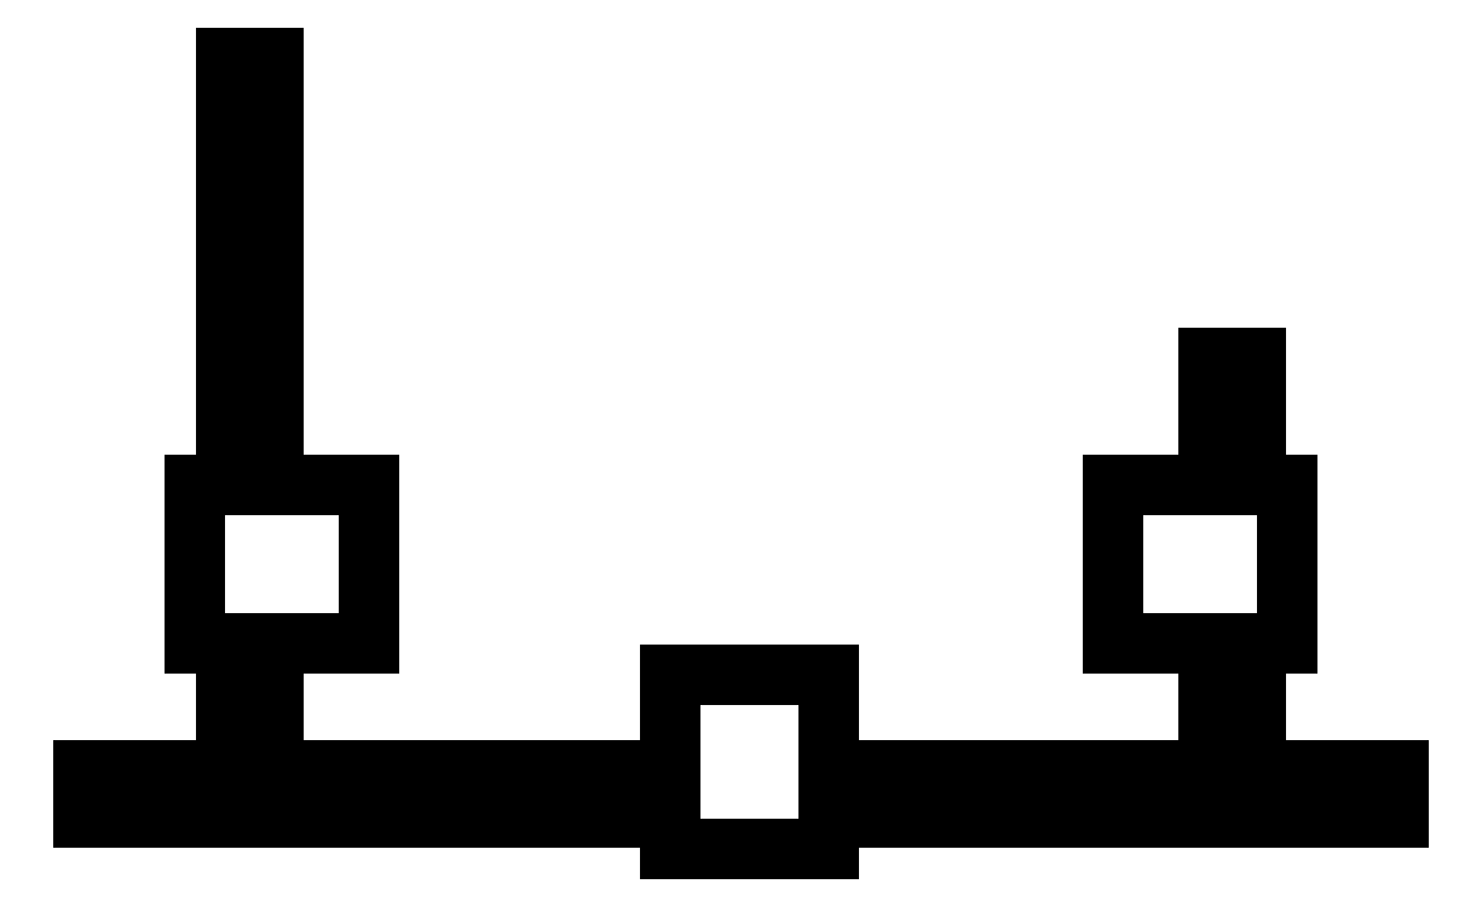
<metadata>
{"format":"dxf","ext":"dxf","renderer":"ezdxf+matplotlib","layout":"modelspace","background":"white","min_lineweight":24,"dpi":150}
</metadata>
<code>
0
SECTION
2
ENTITIES
0
LINE
8
0
10
0
20
0
30
0
11
3.674e-16
21
3
31
0
0
LINE
8
0
10
83
20
2.311e-32
30
0
11
83
21
3
31
0
0
LINE
8
0
10
83
20
3
30
0
11
74
21
3
31
0
0
LINE
8
0
10
3.674e-16
20
3
30
0
11
9
21
3
31
0
0
LINE
8
0
10
9
20
48
30
0
11
12
21
48
31
0
0
LINE
8
0
10
74
20
29
30
0
11
71
21
29
31
0
0
LINE
8
0
10
37
20
0
30
0
11
37
21
-2
31
0
0
LINE
8
0
10
37
20
-2
30
0
11
47
21
-2
31
0
0
LINE
8
0
10
47
20
-2
30
0
11
47
21
0
31
0
0
LINE
8
0
10
0
20
0
30
0
11
37
21
0
31
0
0
LINE
8
0
10
47
20
0
30
0
11
83
21
2.311e-32
31
0
0
LINE
8
0
10
9
20
11
30
0
11
7
21
11
31
0
0
LINE
8
0
10
7
20
11
30
0
11
7
21
21
31
0
0
LINE
8
0
10
7
20
21
30
0
11
9
21
21
31
0
0
LINE
8
0
10
9
20
3
30
0
11
9
21
11
31
0
0
LINE
8
0
10
9
20
21
30
0
11
9
21
48
31
0
0
LINE
8
0
10
74
20
11
30
0
11
76
21
11
31
0
0
LINE
8
0
10
76
20
11
30
0
11
76
21
21
31
0
0
LINE
8
0
10
76
20
21
30
0
11
74
21
21
31
0
0
LINE
8
0
10
74
20
3
30
0
11
74
21
11
31
0
0
LINE
8
0
10
74
20
21
30
0
11
74
21
29
31
0
0
LINE
8
0
10
12
20
21
30
0
11
18
21
21
31
0
0
LINE
8
0
10
12
20
11
30
0
11
18
21
11
31
0
0
LINE
8
0
10
18
20
11
30
0
11
18
21
21
31
0
0
LINE
8
0
10
12
20
48
30
0
11
12
21
21
31
0
0
LINE
8
0
10
12
20
11
30
0
11
12
21
3
31
0
0
LINE
8
0
10
71
20
21
30
0
11
65
21
21
31
0
0
LINE
8
0
10
71
20
11
30
0
11
65
21
11
31
0
0
LINE
8
0
10
65
20
21
30
0
11
65
21
11
31
0
0
LINE
8
0
10
71
20
29
30
0
11
71
21
21
31
0
0
LINE
8
0
10
71
20
11
30
0
11
71
21
3
31
0
0
LINE
8
0
10
37
20
3
30
0
11
37
21
9
31
0
0
LINE
8
0
10
47
20
3
30
0
11
47
21
9
31
0
0
LINE
8
0
10
37
20
9
30
0
11
47
21
9
31
0
0
LINE
8
0
10
12
20
3
30
0
11
37
21
3
31
0
0
LINE
8
0
10
47
20
3
30
0
11
71
21
3
31
0
0
ENDSEC
0
EOF

</code>
